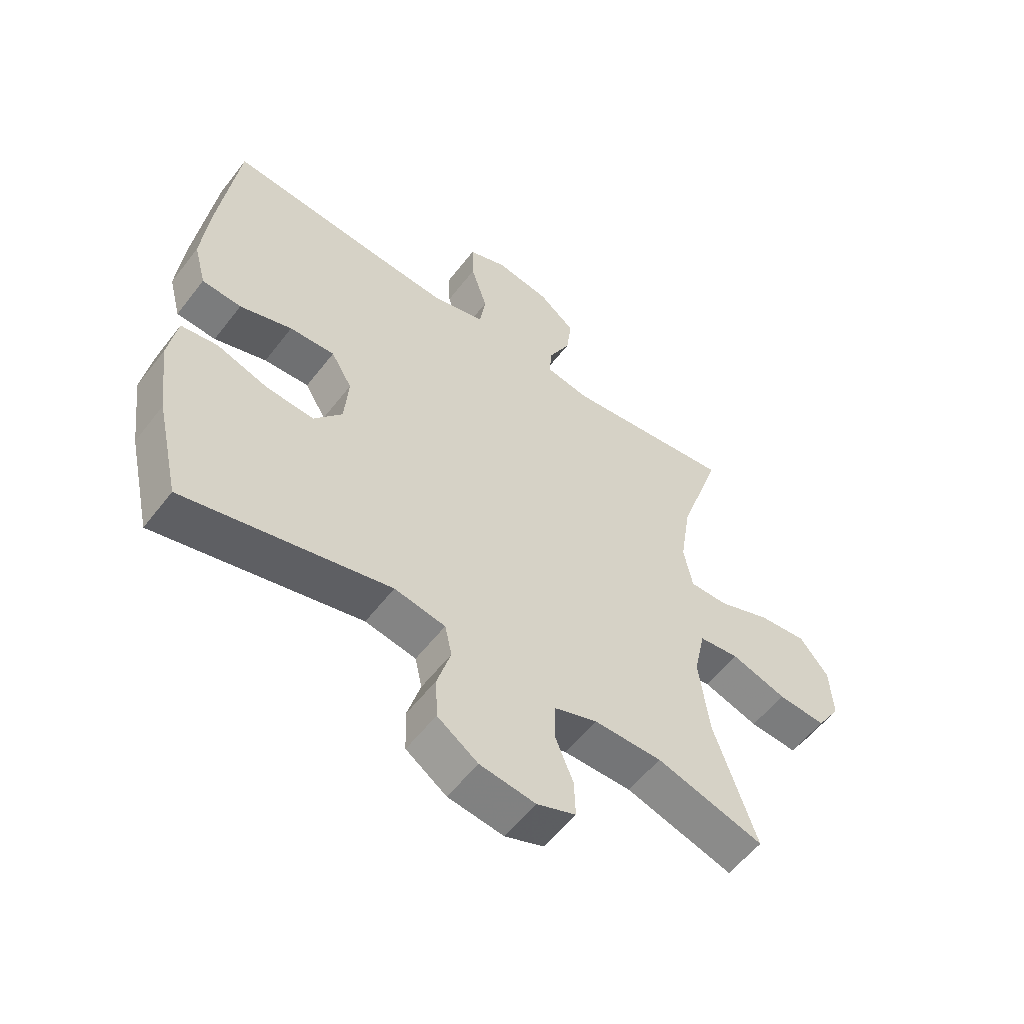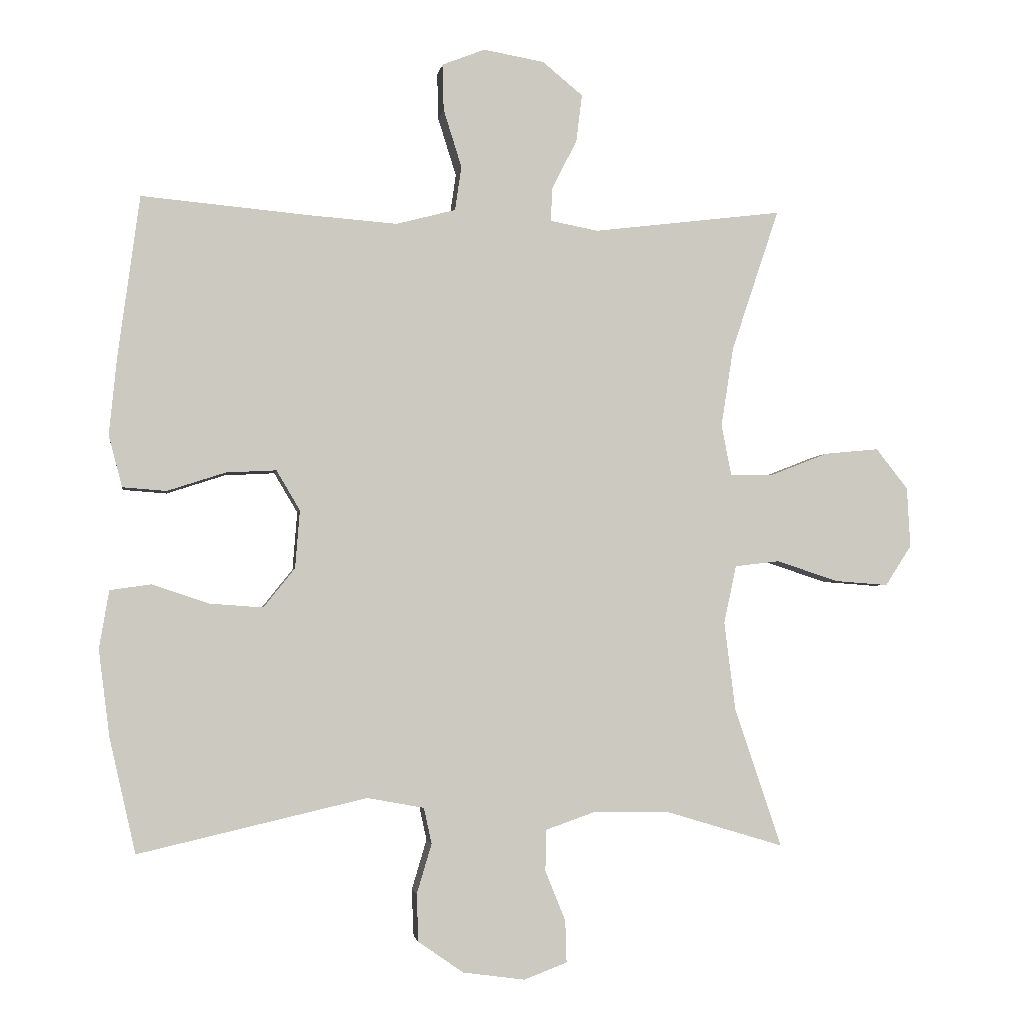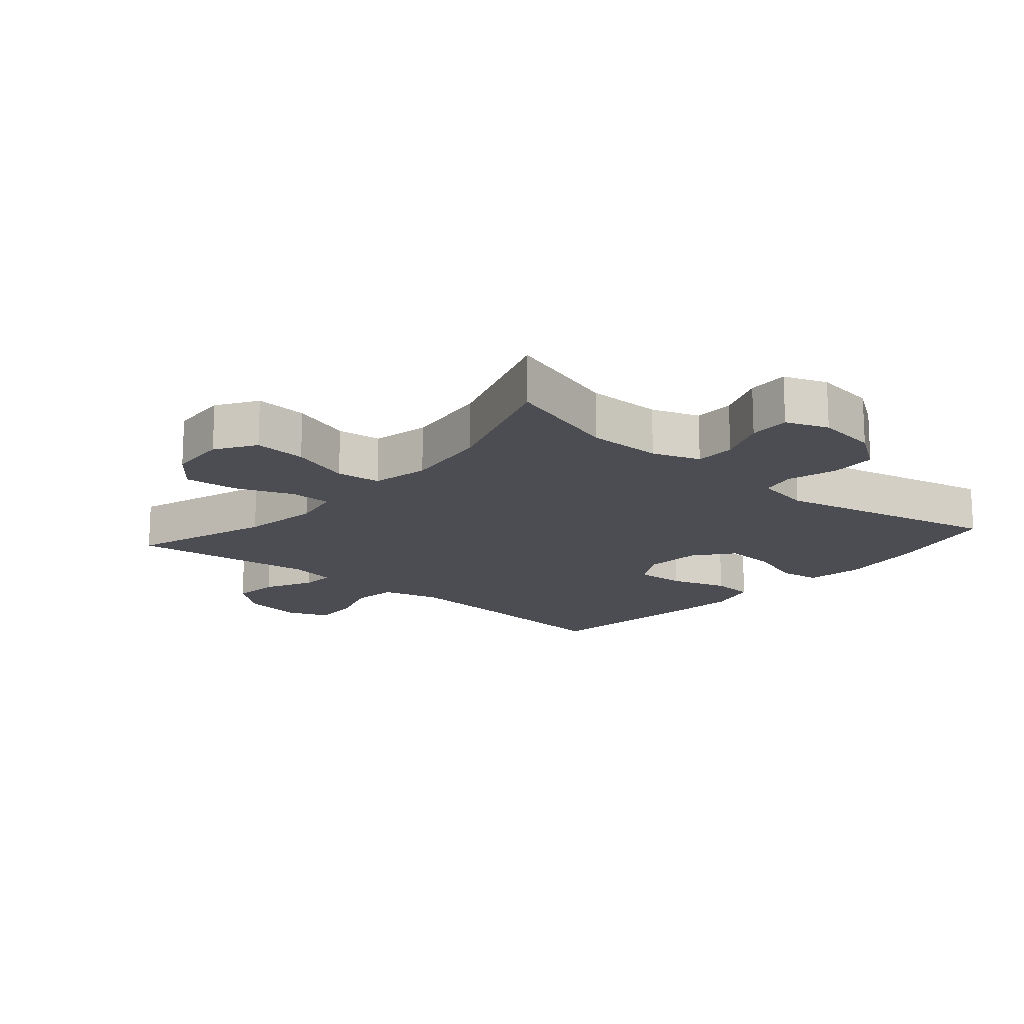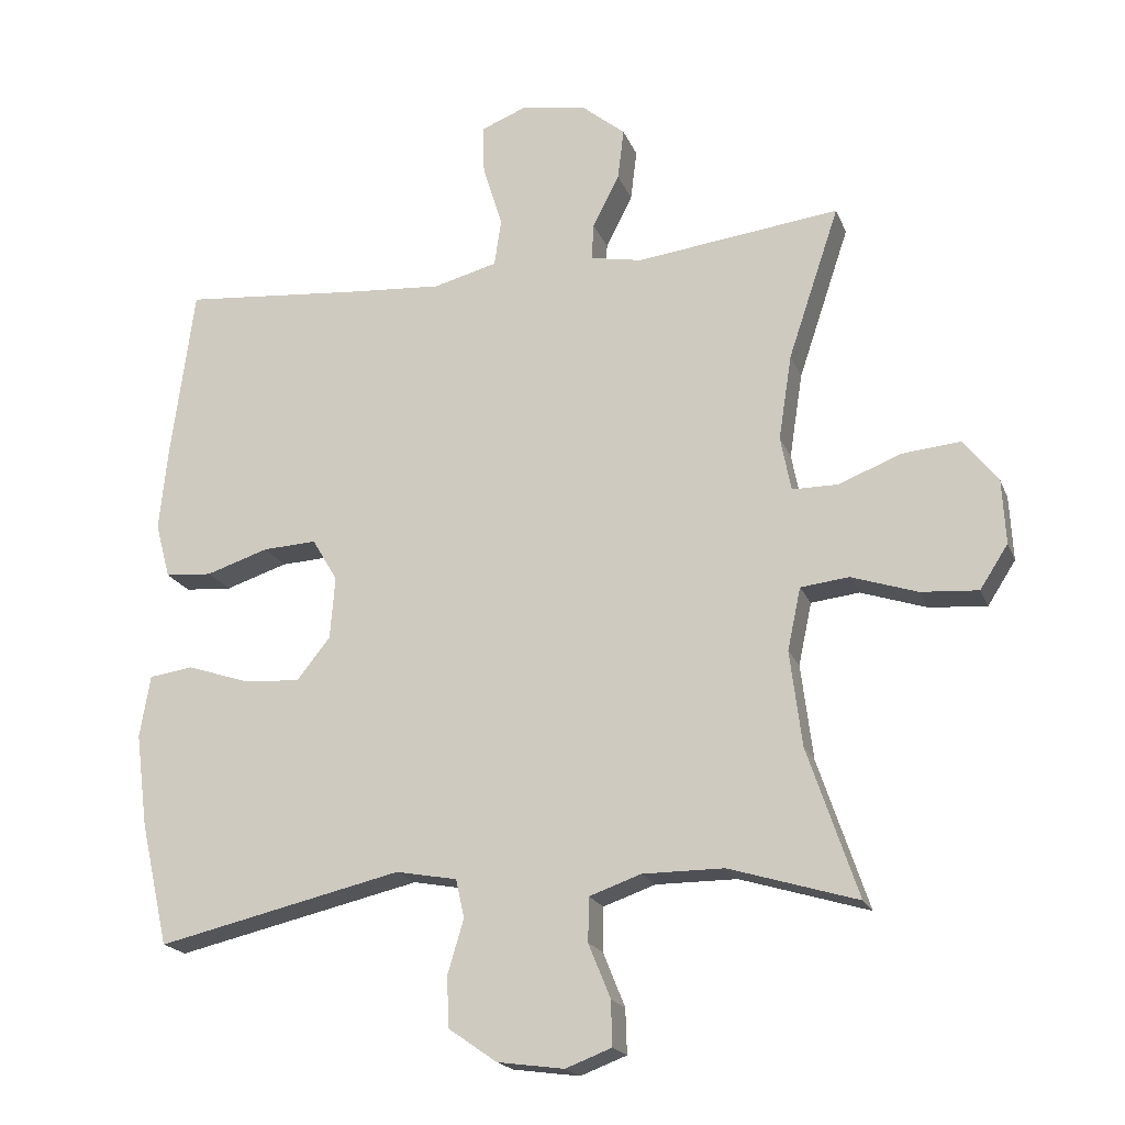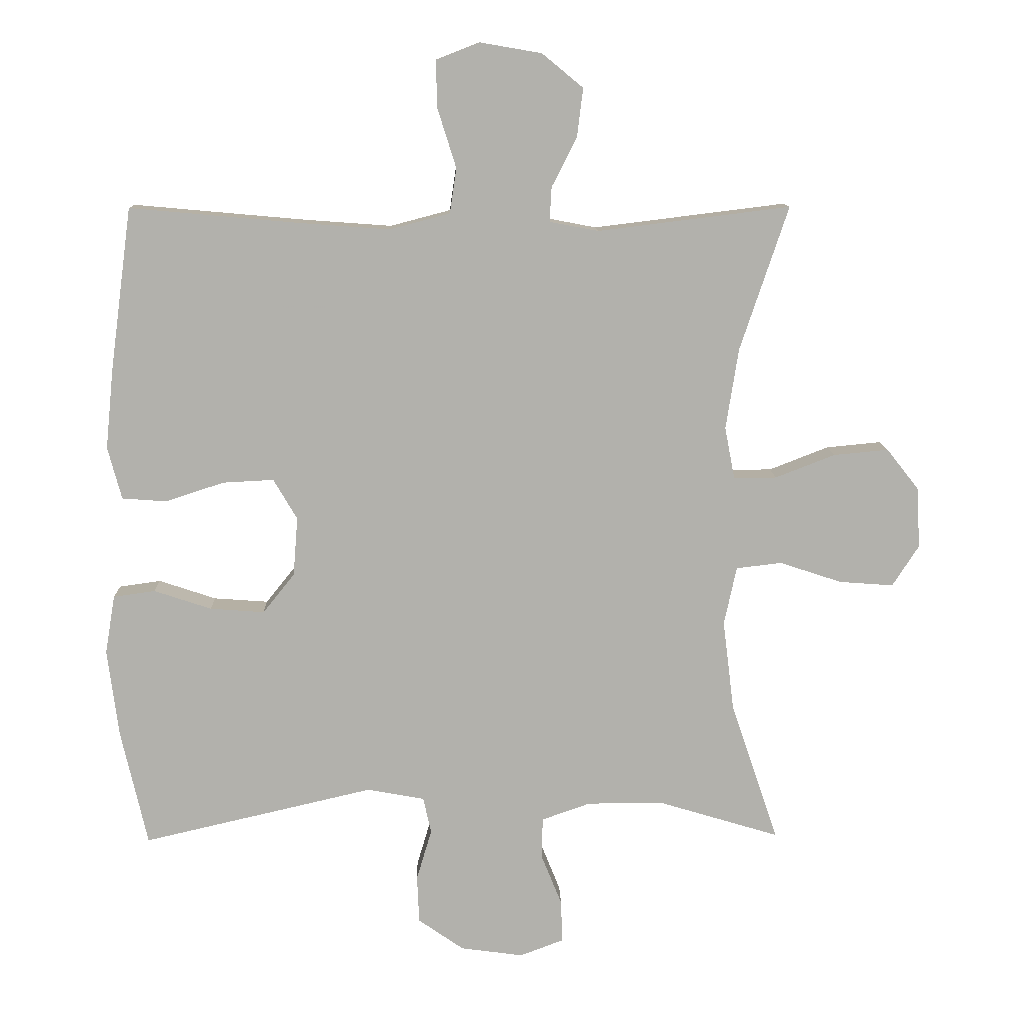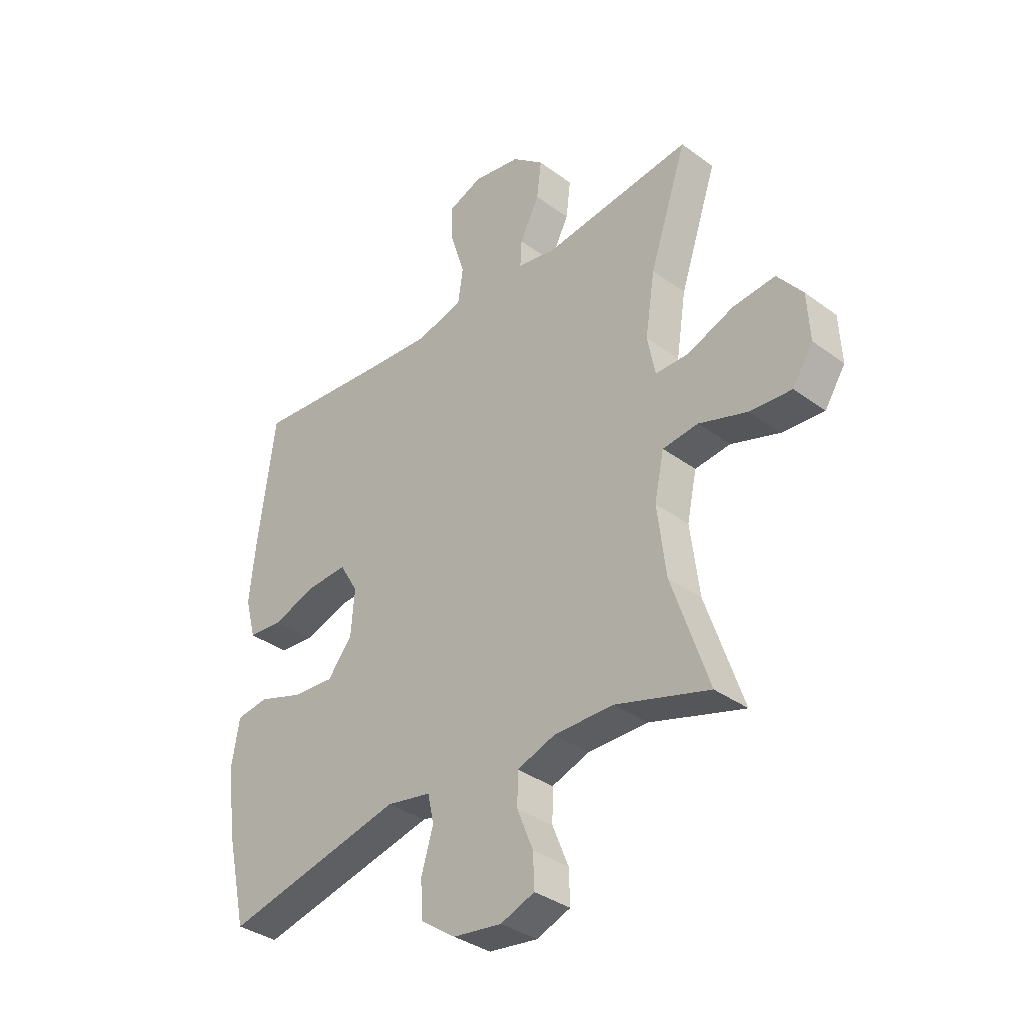
<metadata>
{"format":"obj","ext":"obj","renderer":"f3d","projection":"perspective","resolution":1024,"background":"white","views":[{"elev":-56.5,"azim":-37.1,"up":"+Z"},{"elev":-2.8,"azim":-8.5,"up":"+Z"},{"elev":-16.3,"azim":139.3,"up":"+Y"},{"elev":-19.3,"azim":17.4,"up":"+Z"},{"elev":11.3,"azim":-1.5,"up":"+Z"},{"elev":-35.5,"azim":45.9,"up":"+Z"}]}
</metadata>
<code>
v 0.5 0.07 0.5
v 0.427 0.07 0.282
v 0.408 0.07 0.16
v 0.423 0.07 0.082
v 0.488 0.07 0.082
v 0.578 0.07 0.117
v 0.661 0.07 0.125
v 0.71 0.07 0.063
v 0.715 0.07 -0.029
v 0.675 0.07 -0.091
v 0.593 0.07 -0.085
v 0.499 0.07 -0.054
v 0.43 0.07 -0.062
v 0.411 0.07 -0.151
v 0.428 0.07 -0.287
v 0.5 0.07 -0.5
v 0.317 0.07 -0.445
v 0.201 0.07 -0.445
v 0.127 0.07 -0.471
v 0.126 0.07 -0.534
v 0.157 0.07 -0.611
v 0.159 0.07 -0.675
v 0.093 0.07 -0.7
v -0.002 0.07 -0.687
v -0.071 0.07 -0.639
v -0.074 0.07 -0.567
v -0.051 0.07 -0.49
v -0.063 0.07 -0.435
v -0.15 0.07 -0.419
v -0.5 0.07 -0.5
v -0.54 0.07 -0.324
v -0.557 0.07 -0.191
v -0.542 0.07 -0.102
v -0.479 0.07 -0.093
v -0.392 0.07 -0.122
v -0.31 0.07 -0.128
v -0.262 0.07 -0.068
v -0.255 0.07 0.021
v -0.291 0.07 0.082
v -0.368 0.07 0.078
v -0.457 0.07 0.049
v -0.524 0.07 0.054
v -0.545 0.07 0.133
v -0.533 0.07 0.253
v -0.5 0.07 0.5
v -0.243 0.07 0.477
v -0.107 0.07 0.467
v -0.016 0.07 0.491
v -0.006 0.07 0.559
v -0.034 0.07 0.648
v -0.036 0.07 0.719
v 0.03 0.07 0.745
v 0.123 0.07 0.729
v 0.185 0.07 0.678
v 0.176 0.07 0.605
v 0.138 0.07 0.53
v 0.135 0.07 0.478
v 0.209 0.07 0.464
v 0.5 0 0.5
v 0.427 0 0.282
v 0.408 0 0.16
v 0.423 0 0.082
v 0.488 0 0.082
v 0.578 0 0.117
v 0.661 0 0.125
v 0.71 0 0.063
v 0.715 0 -0.029
v 0.675 0 -0.091
v 0.593 0 -0.085
v 0.499 0 -0.054
v 0.43 0 -0.062
v 0.411 0 -0.151
v 0.428 0 -0.287
v 0.5 0 -0.5
v 0.317 0 -0.445
v 0.201 0 -0.445
v 0.127 0 -0.471
v 0.126 0 -0.534
v 0.157 0 -0.611
v 0.159 0 -0.675
v 0.093 0 -0.7
v -0.002 0 -0.687
v -0.071 0 -0.639
v -0.074 0 -0.567
v -0.051 0 -0.49
v -0.063 0 -0.435
v -0.15 0 -0.419
v -0.5 0 -0.5
v -0.54 0 -0.324
v -0.557 0 -0.191
v -0.542 0 -0.102
v -0.479 0 -0.093
v -0.392 0 -0.122
v -0.31 0 -0.128
v -0.262 0 -0.068
v -0.255 0 0.021
v -0.291 0 0.082
v -0.368 0 0.078
v -0.457 0 0.049
v -0.524 0 0.054
v -0.545 0 0.133
v -0.533 0 0.253
v -0.5 0 0.5
v -0.243 0 0.477
v -0.107 0 0.467
v -0.016 0 0.491
v -0.006 0 0.559
v -0.034 0 0.648
v -0.036 0 0.719
v 0.03 0 0.745
v 0.123 0 0.729
v 0.185 0 0.678
v 0.176 0 0.605
v 0.138 0 0.53
v 0.135 0 0.478
v 0.209 0 0.464
f 54 55 56
f 53 54 56
f 52 53 56
f 51 52 56
f 50 51 56
f 49 50 56
f 48 49 56 57
f 47 48 57 58
f 44 45 46
f 43 44 46
f 42 43 46
f 41 42 46
f 40 41 46
f 39 40 46 47
f 38 39 47 58
f 33 34 35
f 32 33 35
f 31 32 35
f 30 31 35
f 29 30 35
f 28 29 35 36
f 25 26 27
f 24 25 27
f 23 24 27
f 22 23 27
f 21 22 27
f 20 21 27
f 19 20 27 28
f 28 36 37
f 19 28 37
f 18 19 37
f 15 16 17
f 37 38 58
f 18 37 58
f 17 18 58
f 15 17 58
f 14 15 58
f 10 11 12
f 9 10 12
f 8 9 12
f 7 8 12
f 6 7 12
f 5 6 12
f 58 1 2
f 58 2 3
f 58 3 4
f 14 58 4
f 13 14 4
f 4 5 12 13
f 114 113 112
f 114 112 111
f 114 111 110
f 114 110 109
f 114 109 108
f 114 108 107
f 115 114 107 106
f 116 115 106 105
f 104 103 102
f 104 102 101
f 104 101 100
f 104 100 99
f 104 99 98
f 105 104 98 97
f 116 105 97 96
f 93 92 91
f 93 91 90
f 93 90 89
f 93 89 88
f 93 88 87
f 94 93 87 86
f 85 84 83
f 85 83 82
f 85 82 81
f 85 81 80
f 85 80 79
f 85 79 78
f 86 85 78 77
f 95 94 86
f 95 86 77
f 95 77 76
f 75 74 73
f 116 96 95
f 116 95 76
f 116 76 75
f 116 75 73
f 116 73 72
f 70 69 68
f 70 68 67
f 70 67 66
f 70 66 65
f 70 65 64
f 70 64 63
f 60 59 116
f 61 60 116
f 62 61 116
f 62 116 72
f 62 72 71
f 71 70 63 62
f 1 59 60 2
f 2 60 61 3
f 3 61 62 4
f 4 62 63 5
f 5 63 64 6
f 6 64 65 7
f 7 65 66 8
f 8 66 67 9
f 9 67 68 10
f 10 68 69 11
f 11 69 70 12
f 12 70 71 13
f 13 71 72 14
f 14 72 73 15
f 15 73 74 16
f 16 74 75 17
f 17 75 76 18
f 18 76 77 19
f 19 77 78 20
f 20 78 79 21
f 21 79 80 22
f 22 80 81 23
f 23 81 82 24
f 24 82 83 25
f 25 83 84 26
f 26 84 85 27
f 27 85 86 28
f 28 86 87 29
f 29 87 88 30
f 30 88 89 31
f 31 89 90 32
f 32 90 91 33
f 33 91 92 34
f 34 92 93 35
f 35 93 94 36
f 36 94 95 37
f 37 95 96 38
f 38 96 97 39
f 39 97 98 40
f 40 98 99 41
f 41 99 100 42
f 42 100 101 43
f 43 101 102 44
f 44 102 103 45
f 45 103 104 46
f 46 104 105 47
f 47 105 106 48
f 48 106 107 49
f 49 107 108 50
f 50 108 109 51
f 51 109 110 52
f 52 110 111 53
f 53 111 112 54
f 54 112 113 55
f 55 113 114 56
f 56 114 115 57
f 57 115 116 58
f 58 116 59 1

</code>
